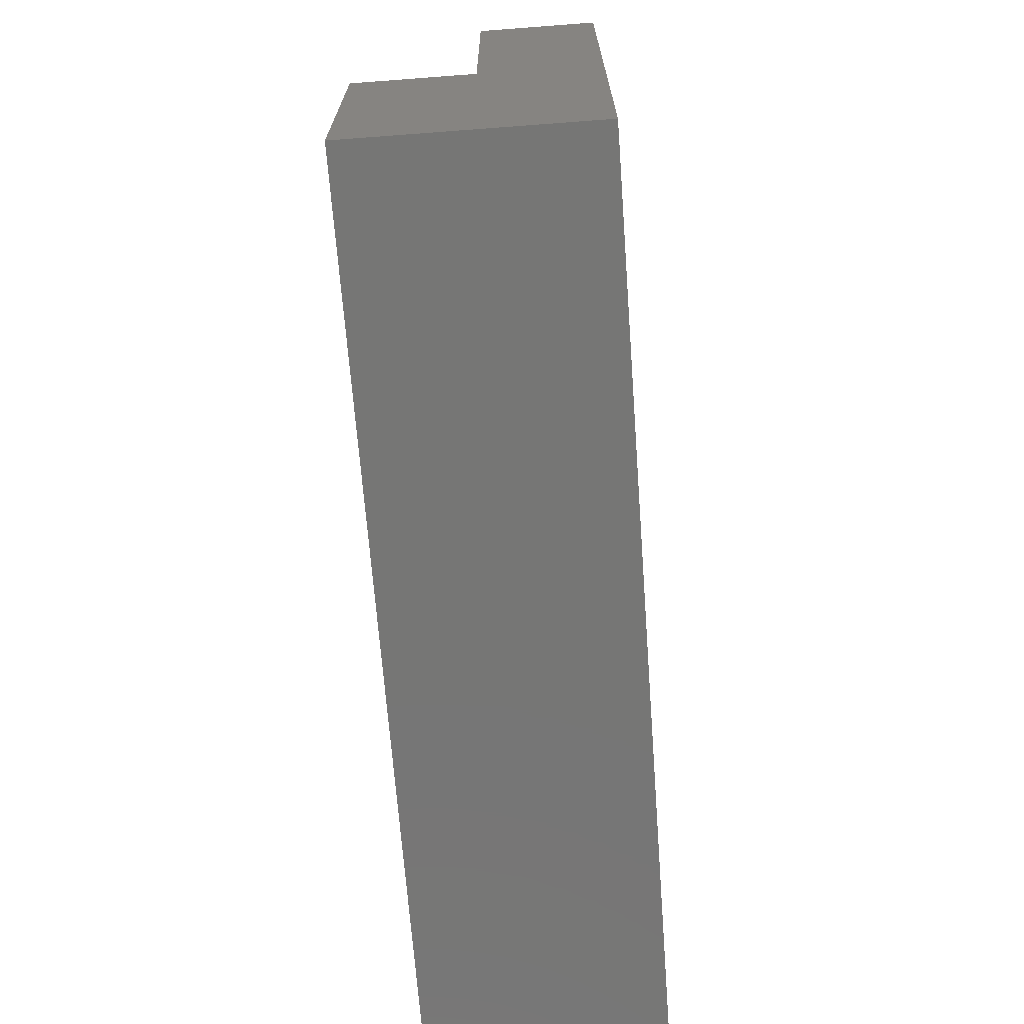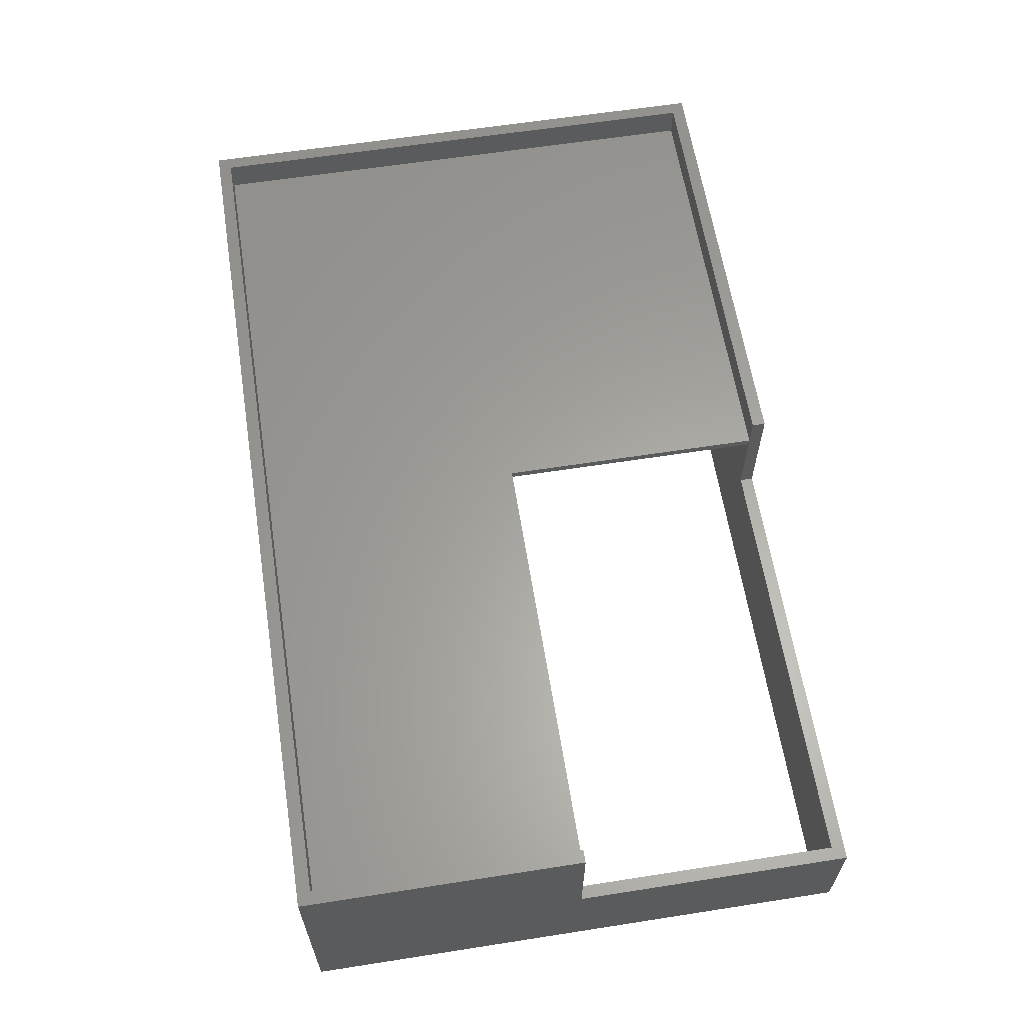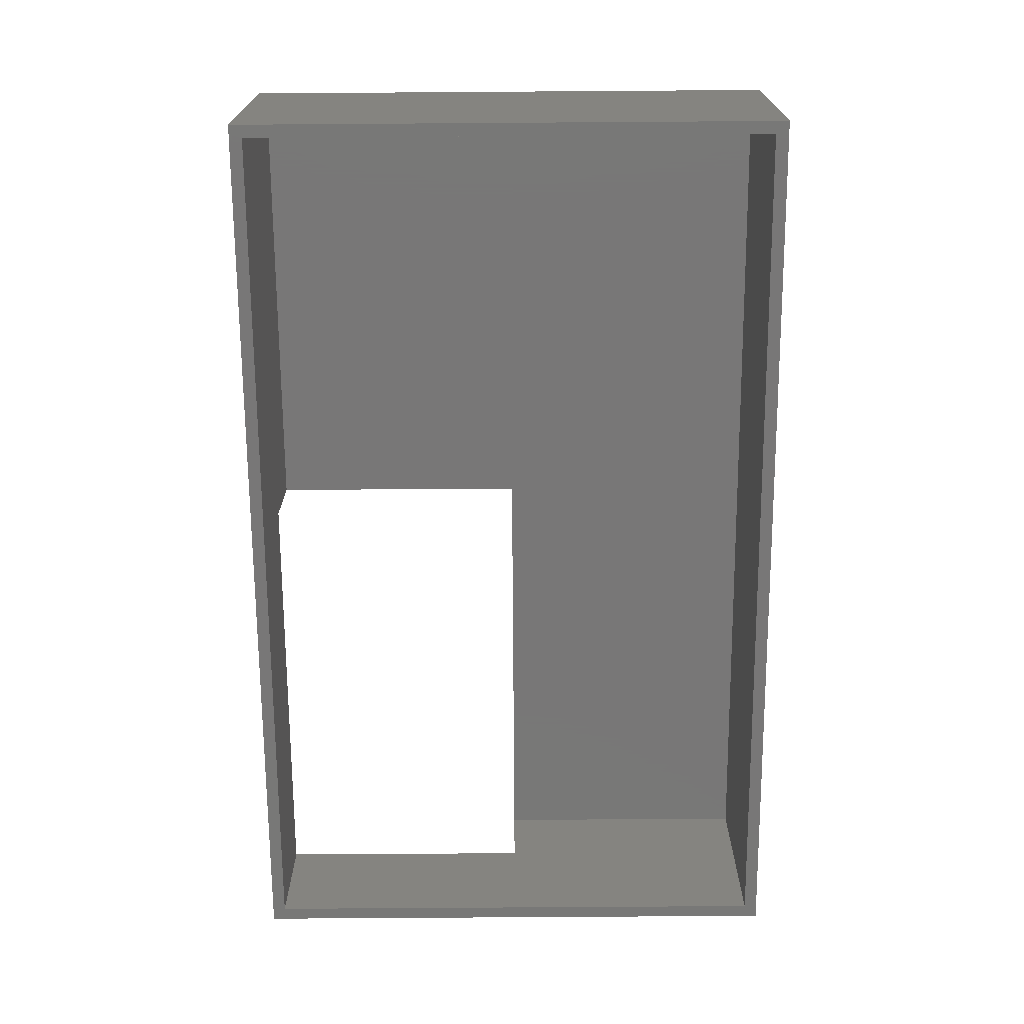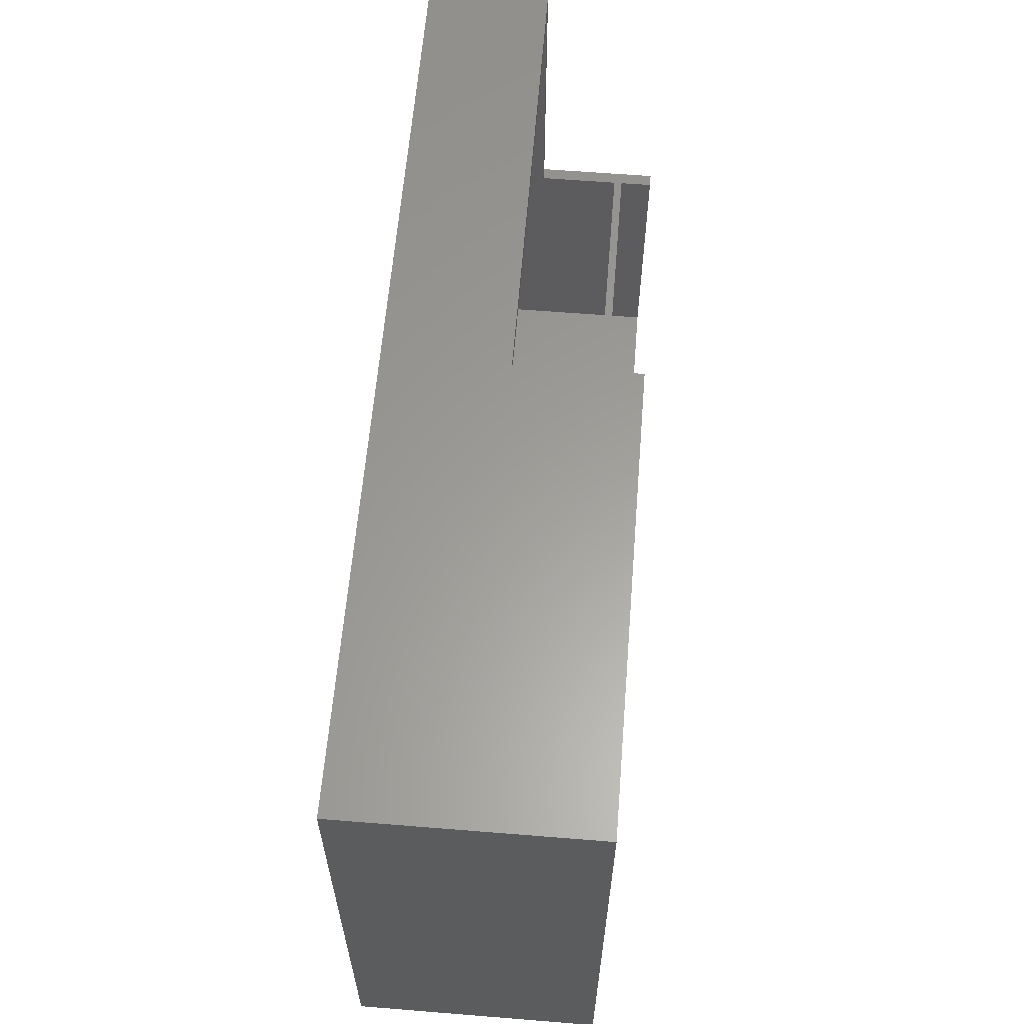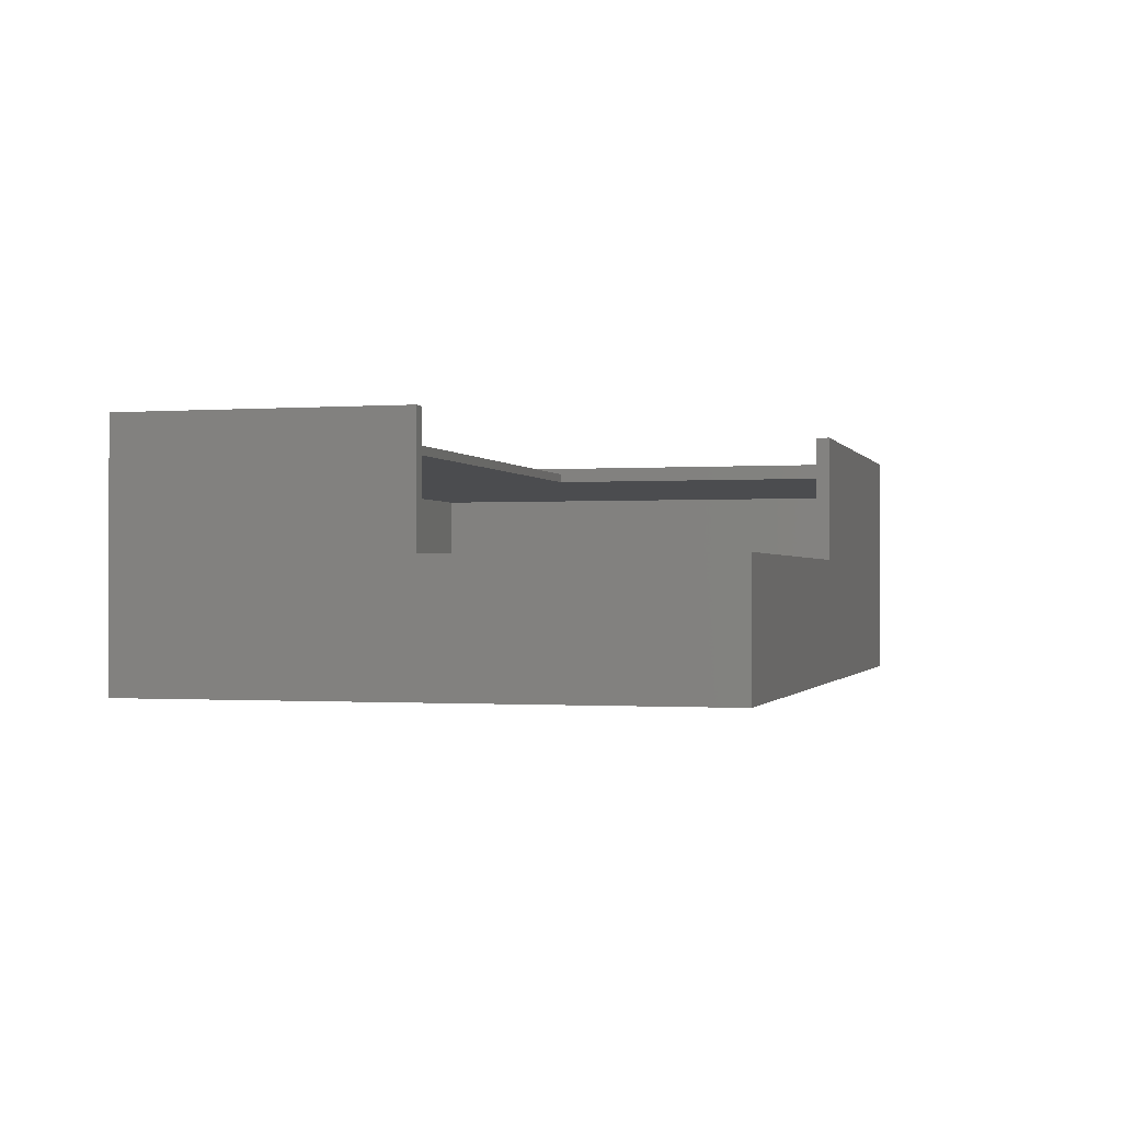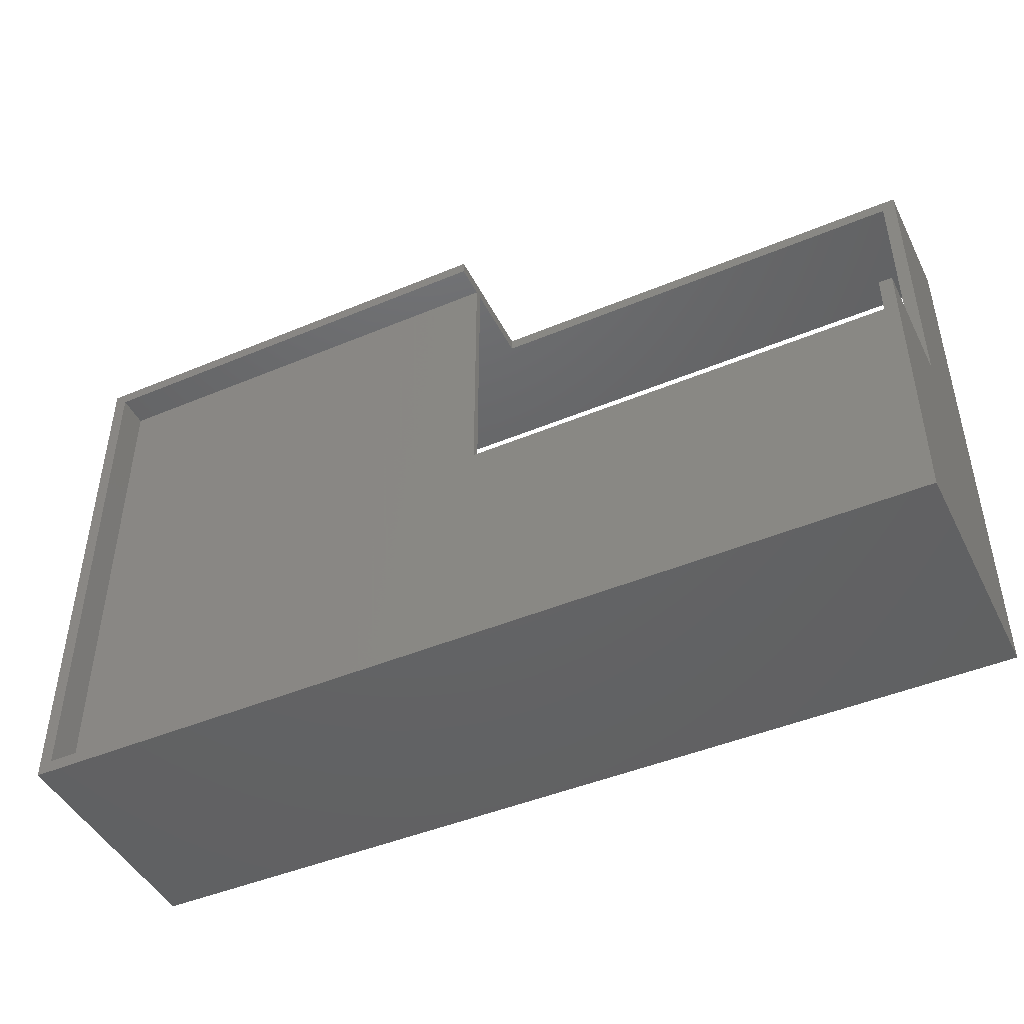
<metadata>
{"format":"stl","ext":"stl","renderer":"f3d","projection":"perspective","resolution":1024,"background":"white","views":[{"elev":-68.4,"azim":94.3,"up":"+Y"},{"elev":61.9,"azim":81.0,"up":"+Z"},{"elev":-70.2,"azim":-89.6,"up":"+Z"},{"elev":60.8,"azim":-85.3,"up":"+Y"},{"elev":-0.8,"azim":105.2,"up":"+Z"},{"elev":-45.6,"azim":25.7,"up":"+Y"}]}
</metadata>
<code>
# stl→obj: 36 verts, 72 faces
v -55.6 -34.1 -15
v -55.6 34.1 15
v -55.6 34.1 -15
v -55.6 -34.1 15
v 0 34.1 15
v -54 32.5 15
v 0 32.5 15
v -54 -32.5 15
v 54 -32.5 15
v 55.6 0 15
v 54 0 15
v 55.6 -34.1 15
v 55.6 0 0
v 55.6 34.1 -15
v 55.6 34.1 0
v 55.6 -34.1 -15
v 0 34.1 0
v 54 -32.5 -15
v -54 -32.5 -15
v -54 32.5 -15
v 54 32.5 -15
v -54 -32.5 10
v -54 32.5 10
v 54 -32.5 10
v 0 0 10
v 54 0 10
v 0 32.5 10
v 54 0 0
v 54 32.5 0
v 0 32.5 0
v -54 32.5 11
v -54 -32.5 11
v 54 -32.5 11
v 54 0 11
v 0 32.5 11
v 0 0 11
f 1 2 3
f 2 1 4
f 5 6 7
f 6 2 8
f 2 6 5
f 9 10 11
f 10 9 12
f 8 12 9
f 8 4 12
f 4 8 2
f 10 12 13
f 13 14 15
f 16 13 12
f 13 16 14
f 15 14 17
f 17 2 5
f 3 17 14
f 17 3 2
f 16 18 14
f 16 19 18
f 19 1 20
f 1 19 16
f 21 14 18
f 20 14 21
f 20 3 14
f 3 20 1
f 1 12 4
f 12 1 16
f 22 20 23
f 20 22 19
f 24 25 26
f 22 25 24
f 23 25 22
f 25 23 27
f 21 28 29
f 18 28 21
f 24 28 18
f 28 24 26
f 18 22 24
f 22 18 19
f 23 30 27
f 20 30 23
f 21 30 20
f 30 21 29
f 8 31 6
f 31 8 32
f 33 11 34
f 11 33 9
f 31 7 6
f 7 31 35
f 35 31 36
f 36 33 34
f 32 36 31
f 36 32 33
f 33 8 9
f 8 33 32
f 36 27 35
f 27 36 25
f 35 5 7
f 27 5 35
f 5 27 17
f 17 27 30
f 15 29 13
f 17 29 15
f 29 17 30
f 13 29 28
f 10 34 11
f 34 26 36
f 10 26 34
f 13 26 10
f 26 13 28
f 36 26 25

</code>
